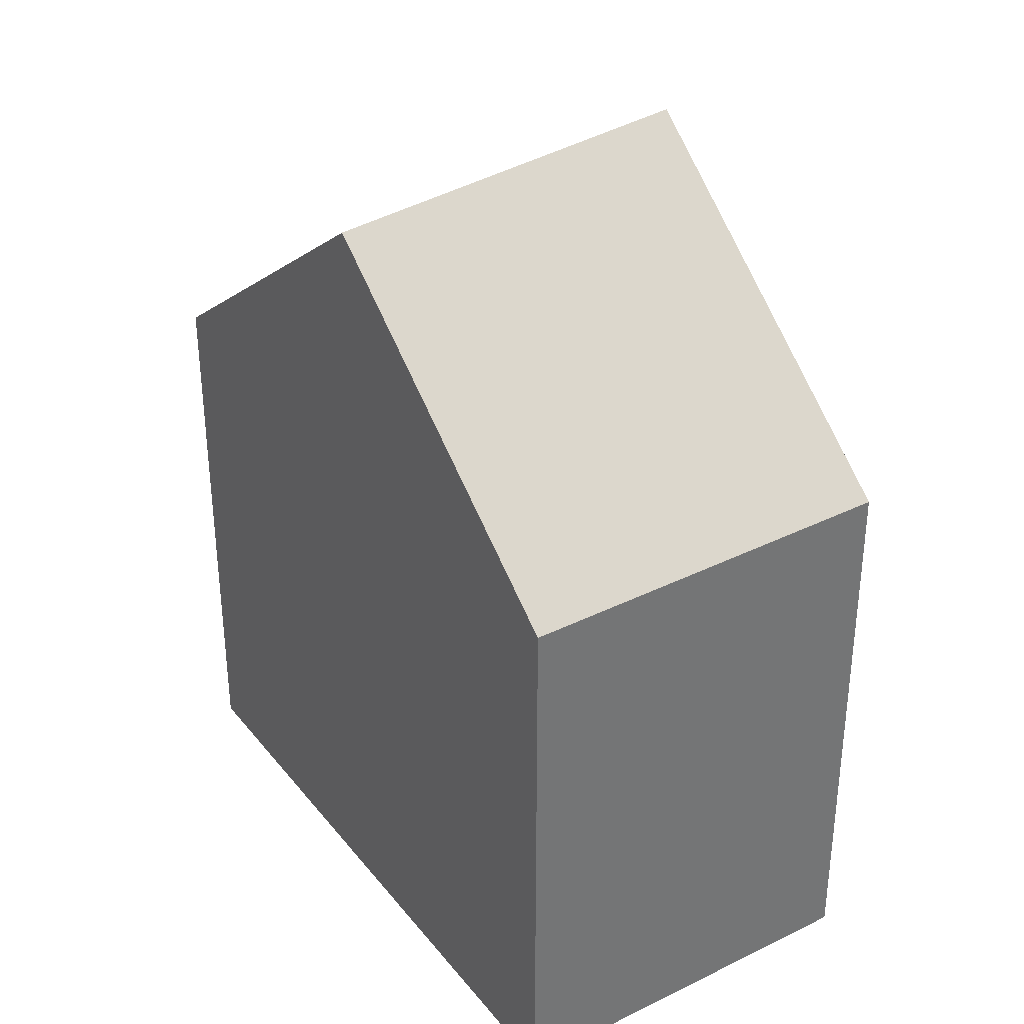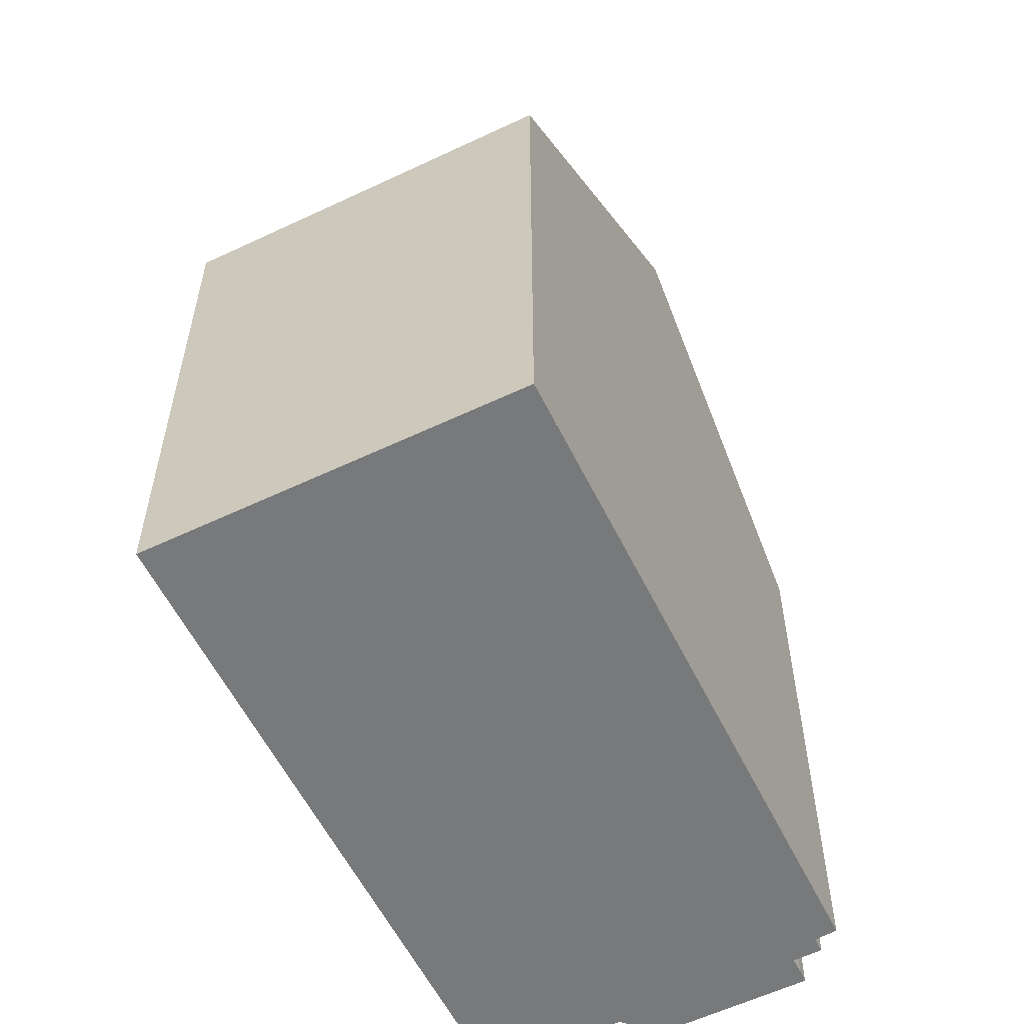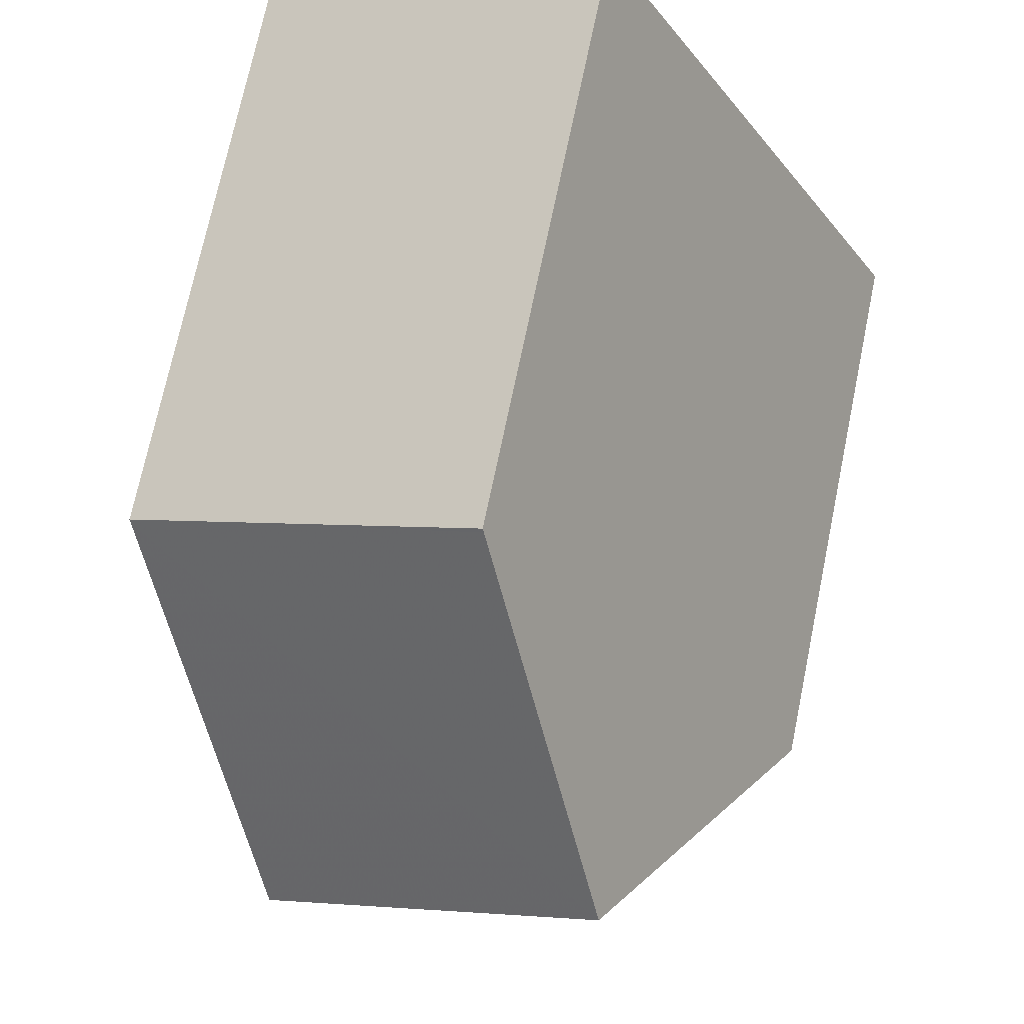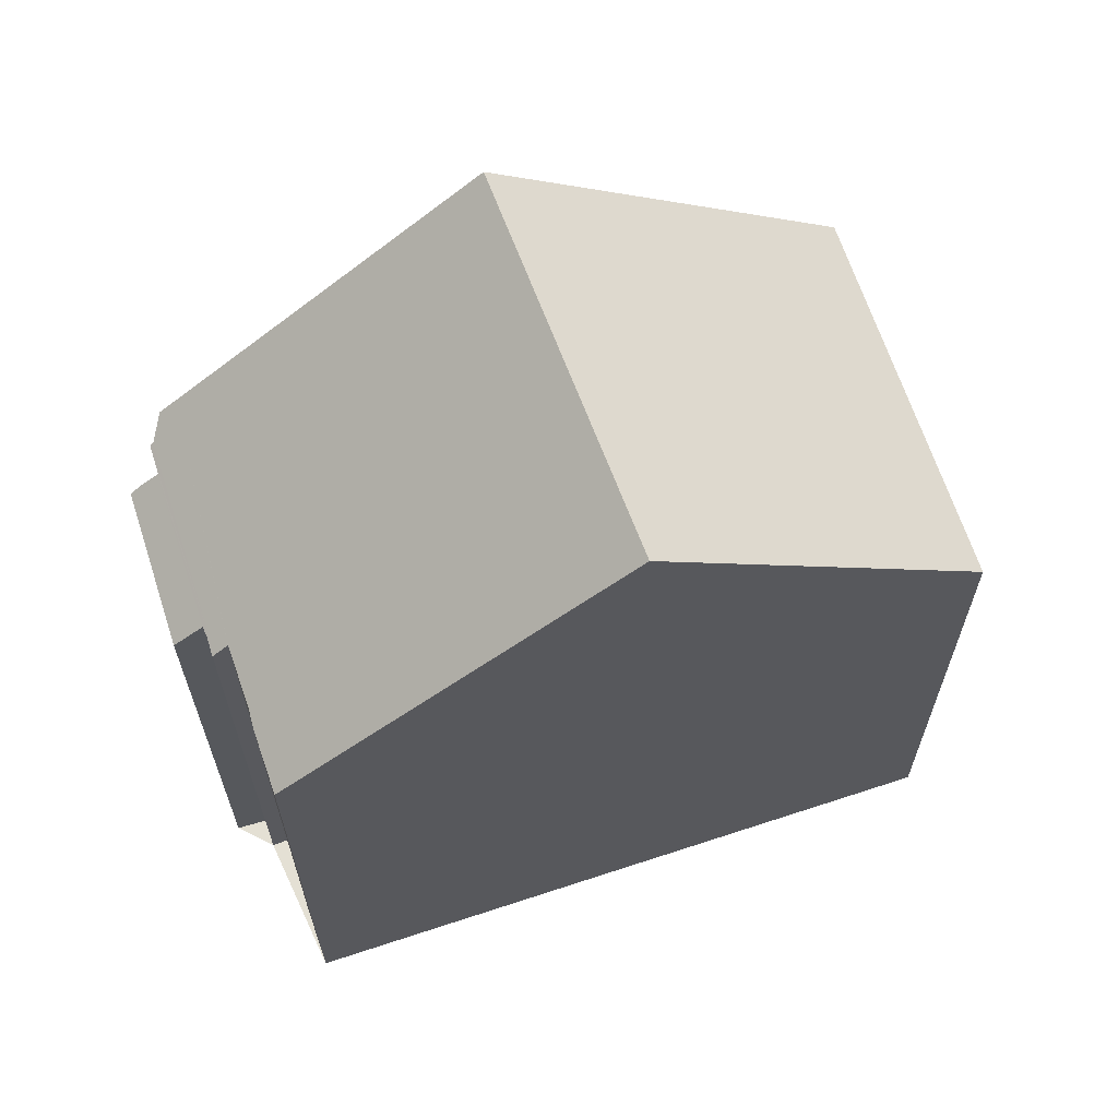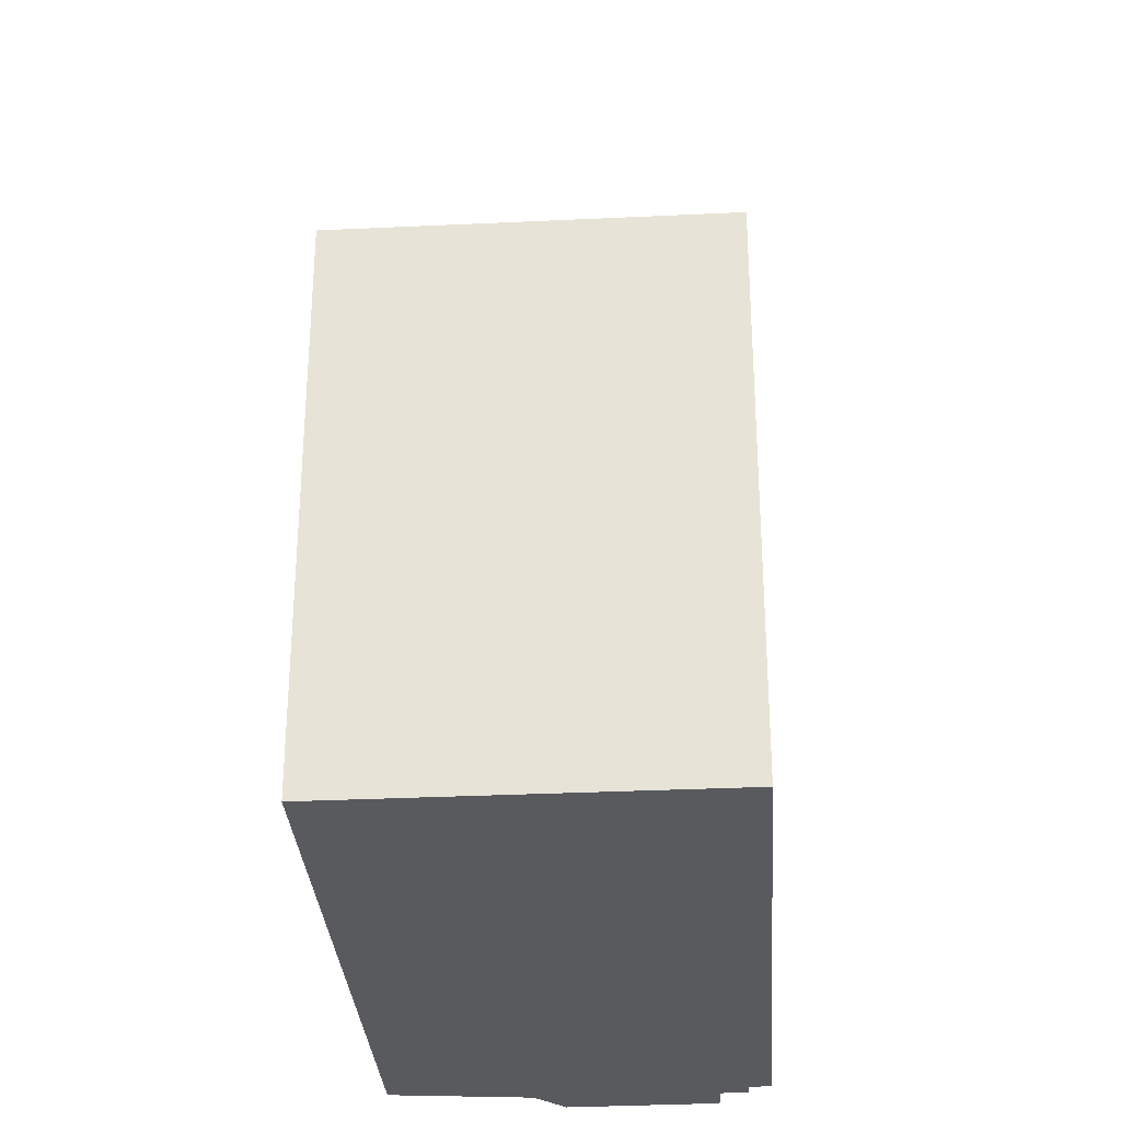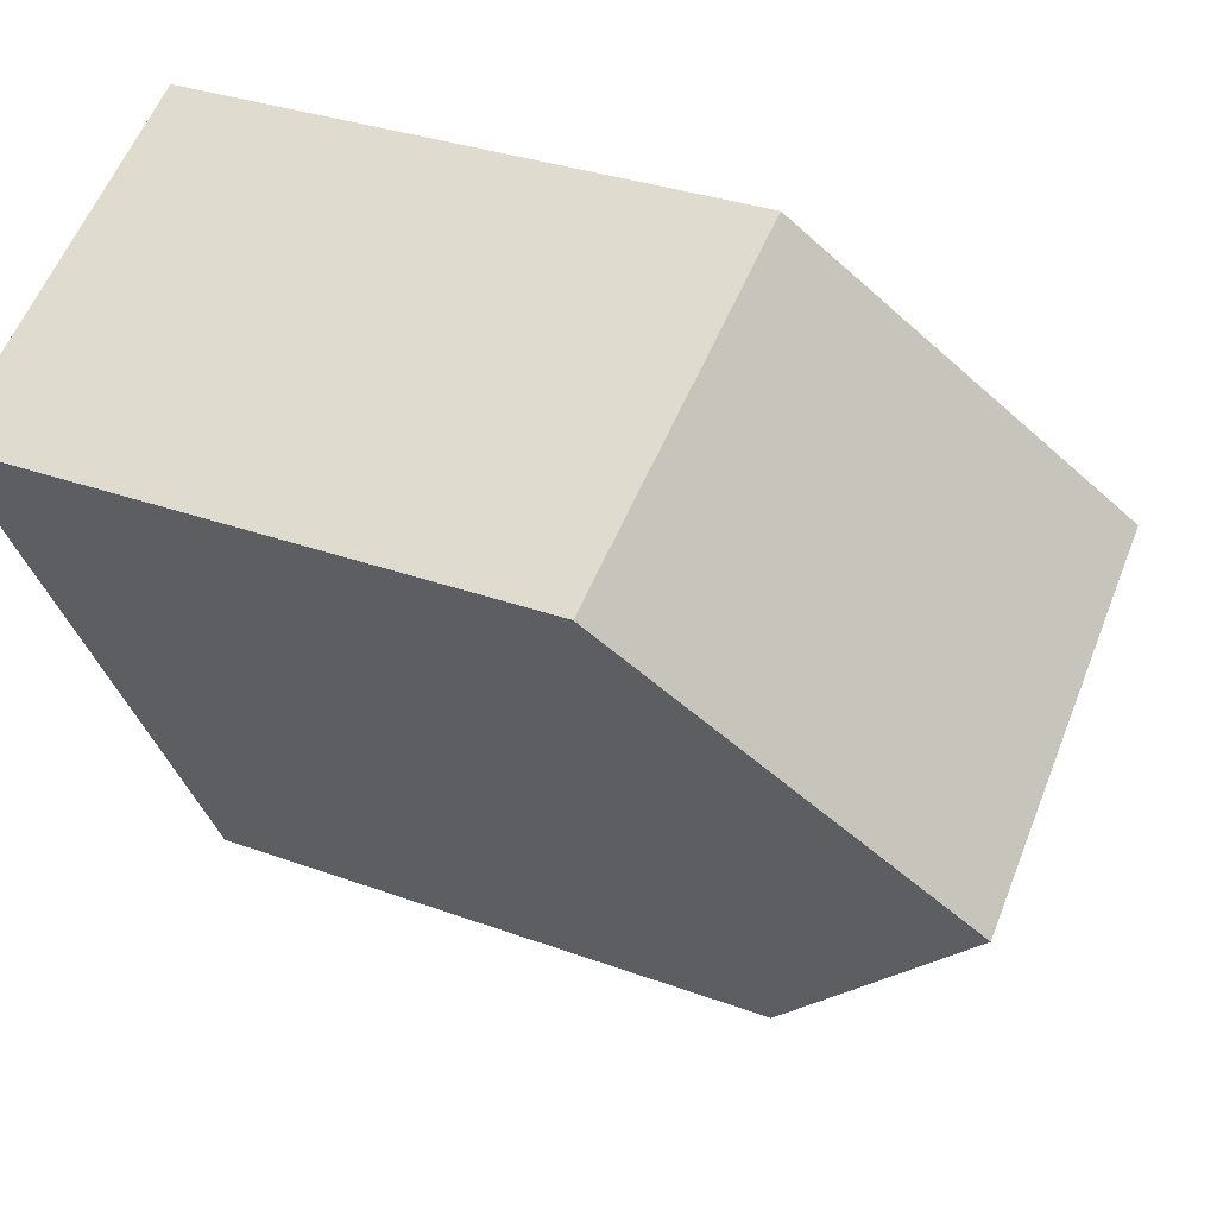
<metadata>
{"format":"obj","ext":"obj","renderer":"f3d","projection":"perspective","resolution":1024,"background":"white","views":[{"elev":36.0,"azim":175.9,"up":"+Z"},{"elev":-57.7,"azim":-124.9,"up":"+Z"},{"elev":71.8,"azim":11.7,"up":"+Y"},{"elev":66.0,"azim":100.7,"up":"+Z"},{"elev":-31.1,"azim":-147.1,"up":"+Z"},{"elev":31.2,"azim":-62.2,"up":"+Y"}]}
</metadata>
<code>
v -1568 -2390 8.84
v -1562 -2387 8.848
v -1559 -2398 8.876
v -1559 -2398 8.676
v -1560 -2398 8.718
v -1559 -2398 8.334
v -1562 -2400 8.529
v -1562 -2399 8.702
v -1562 -2399 8.892
v -1562 -2399 8.93
v -1562 -2399 9.127
v -1563 -2399 9.164
v -1557 -2396 8.723
v -1558 -2397 8.783
v -1558 -2397 8.816
v -1560 -2392 12.89
v -1565 -2395 13.11
v -1560 -2392 12.89
v -1565 -2395 13.11
v -1560 -2392 12.89
v -1559 -2398 8.874
v -1563 -2399 9.173
v -1563 -2399 9.378
v -1557 -2396 8.934
v -1562 -2387 8.848
v -1557 -2396 8.724
v -1557 -2396 8.934
v -1560 -2392 12.89
v -1562 -2387 8.883
v -1568 -2390 8.876
v -1562 -2387 8.883
v -1568 -2390 8.84
v -1568 -2390 8.876
v -1565 -2395 13.11
v -1563 -2399 9.164
v -1563 -2399 9.172
v -1563 -2399 9.378
v -1565 -2395 13.11
v -1562 -2399 8.882
v -1560 -2398 8.701
v -1559 -2398 8.704
v -1562 -2399 8.974
v -1568 -2390 8.84
v -1568 -2390 8.84
v -1568 -2390 0
v -1568 -2390 0
v -1562 -2387 8.883
v -1562 -2387 8.848
v -1562 -2387 0
v -1562 -2387 0
v -1559 -2398 8.874
v -1559 -2398 8.876
v -1559 -2398 1.776e-15
v -1559 -2398 0
v -1560 -2398 8.718
v -1559 -2398 8.676
v -1559 -2398 0
v -1560 -2398 0
v -1560 -2398 8.701
v -1560 -2398 8.718
v -1560 -2398 0
v -1560 -2398 0
v -1562 -2400 8.529
v -1559 -2398 8.334
v -1559 -2398 0
v -1562 -2400 0
v -1562 -2399 8.702
v -1562 -2400 8.529
v -1562 -2400 0
v -1562 -2399 0
v -1562 -2399 8.882
v -1562 -2399 8.702
v -1562 -2399 0
v -1562 -2399 0
v -1562 -2399 8.93
v -1562 -2399 8.892
v -1562 -2399 0
v -1562 -2399 0
v -1562 -2399 8.974
v -1562 -2399 8.93
v -1562 -2399 0
v -1562 -2399 0
v -1563 -2399 9.164
v -1562 -2399 9.127
v -1562 -2399 0
v -1563 -2399 0
v -1563 -2399 9.173
v -1563 -2399 9.164
v -1563 -2399 0
v -1563 -2399 0
v -1557 -2396 8.724
v -1557 -2396 8.723
v -1557 -2396 0
v -1557 -2396 0
v -1558 -2397 8.816
v -1558 -2397 8.783
v -1558 -2397 0
v -1558 -2397 0
v -1559 -2398 8.876
v -1558 -2397 8.816
v -1558 -2397 0
v -1559 -2398 1.776e-15
v -1568 -2390 8.876
v -1565 -2395 13.11
v -1565 -2395 0
v -1568 -2390 0
v -1557 -2396 8.934
v -1560 -2392 12.89
v -1560 -2392 0
v -1557 -2396 0
v -1559 -2398 8.704
v -1559 -2398 8.874
v -1559 -2398 0
v -1559 -2398 0
v -1563 -2399 9.378
v -1563 -2399 9.173
v -1563 -2399 0
v -1563 -2399 0
v -1565 -2395 13.11
v -1563 -2399 9.378
v -1563 -2399 0
v -1565 -2395 0
v -1557 -2396 8.723
v -1557 -2396 8.934
v -1557 -2396 0
v -1557 -2396 0
v -1562 -2387 8.848
v -1562 -2387 8.848
v -1562 -2387 0
v -1562 -2387 0
v -1558 -2397 8.783
v -1557 -2396 8.724
v -1557 -2396 0
v -1558 -2397 0
v -1568 -2390 8.84
v -1568 -2390 8.876
v -1568 -2390 0
v -1568 -2390 0
v -1560 -2392 12.89
v -1562 -2387 8.883
v -1562 -2387 0
v -1560 -2392 0
v -1562 -2387 8.848
v -1568 -2390 8.84
v -1568 -2390 0
v -1562 -2387 0
v -1563 -2399 9.164
v -1563 -2399 9.164
v -1563 -2399 0
v -1563 -2399 0
v -1562 -2399 8.892
v -1562 -2399 8.882
v -1562 -2399 0
v -1562 -2399 0
v -1559 -2398 8.334
v -1560 -2398 8.701
v -1560 -2398 0
v -1559 -2398 0
v -1559 -2398 8.676
v -1559 -2398 8.704
v -1559 -2398 0
v -1559 -2398 0
v -1562 -2399 9.127
v -1562 -2399 8.974
v -1562 -2399 0
v -1562 -2399 0
v -1559 -2398 0
v -1559 -2398 0
v -1560 -2398 0
v -1559 -2398 0
v -1562 -2400 0
v -1562 -2399 0
v -1562 -2399 0
v -1562 -2399 0
v -1562 -2399 0
v -1563 -2399 0
v -1568 -2390 0
v -1562 -2387 0
v -1557 -2396 0
v -1558 -2397 0
v -1558 -2397 0
f 33 30 1 32
f 27 24 13 26
f 40 6 7 8 39
f 28 20 24 27
f 29 25 2 31
f 37 27 26 14 15 3 21 36
f 38 28 27 37
f 34 17 30 33
f 31 16 18 29
f 32 25 29 33
f 35 12 22 36
f 36 22 23 37
f 37 23 19 38
f 33 29 18 34
f 42 11 35 36 21 41
f 41 4 5 40 39 9 10 42
f 44 45 46 43
f 48 49 50 47
f 52 53 54 51
f 56 57 58 55
f 60 61 62 59
f 64 65 66 63
f 68 69 70 67
f 72 73 74 71
f 76 77 78 75
f 80 81 82 79
f 84 85 86 83
f 88 89 90 87
f 92 93 94 91
f 96 97 98 95
f 100 101 102 99
f 104 105 106 103
f 108 109 110 107
f 112 113 114 111
f 116 117 118 115
f 120 121 122 119
f 124 125 126 123
f 128 129 130 127
f 132 133 134 131
f 136 137 138 135
f 140 141 142 139
f 144 145 146 143
f 148 149 150 147
f 152 153 154 151
f 156 157 158 155
f 160 161 162 159
f 164 165 166 163
f 168 169 170 171 172 173 174 175 176 177 178 179 180 181 167

</code>
